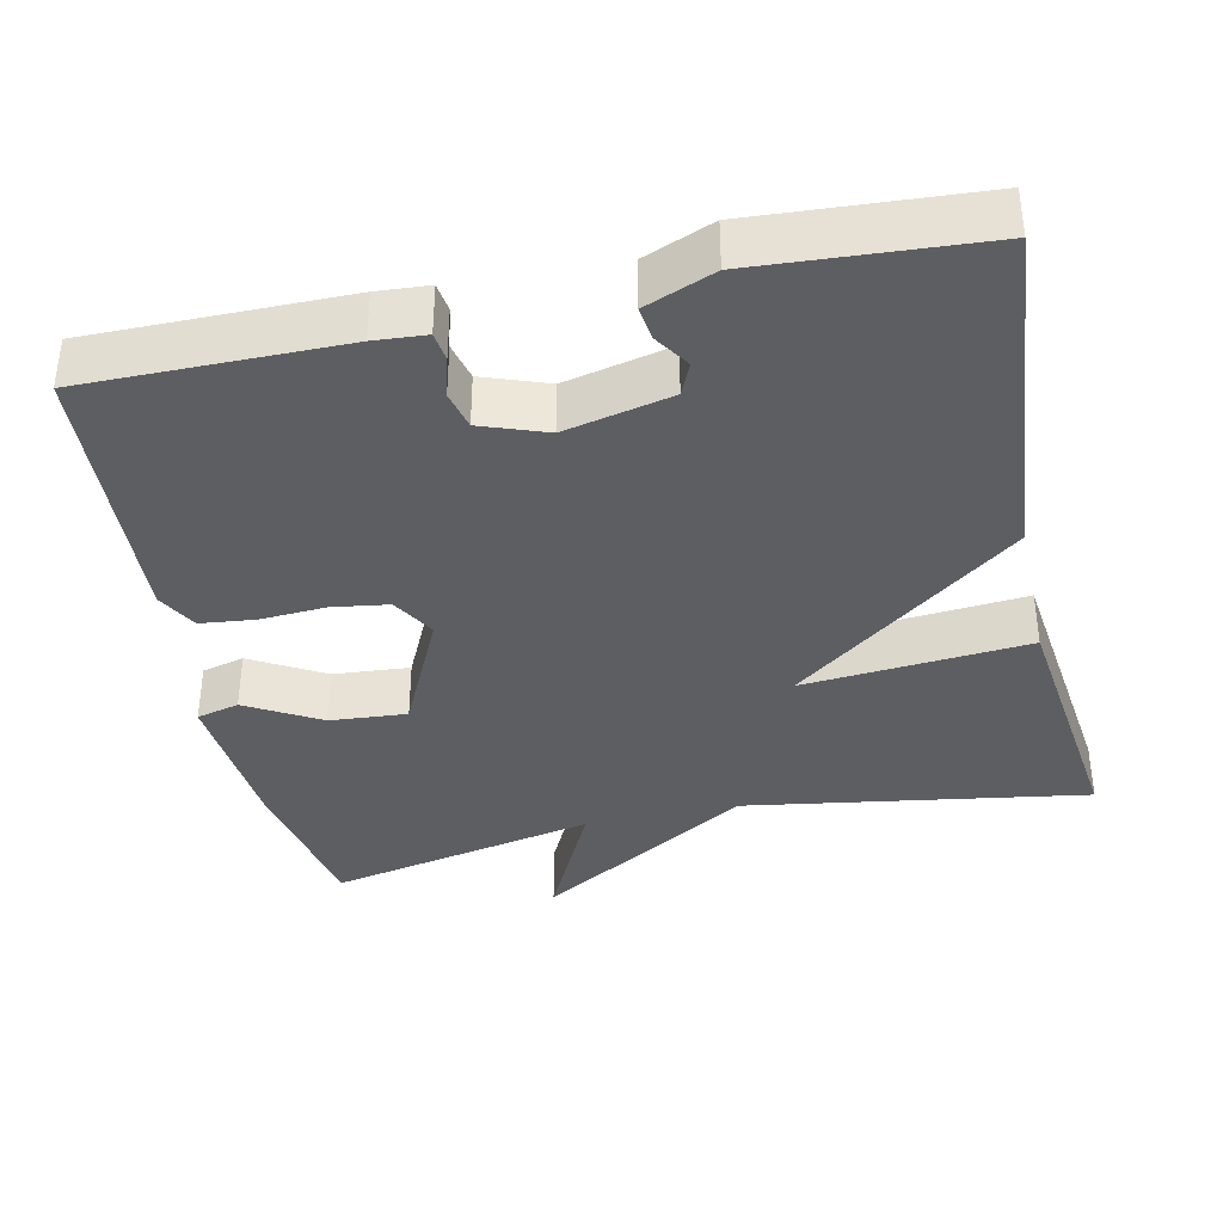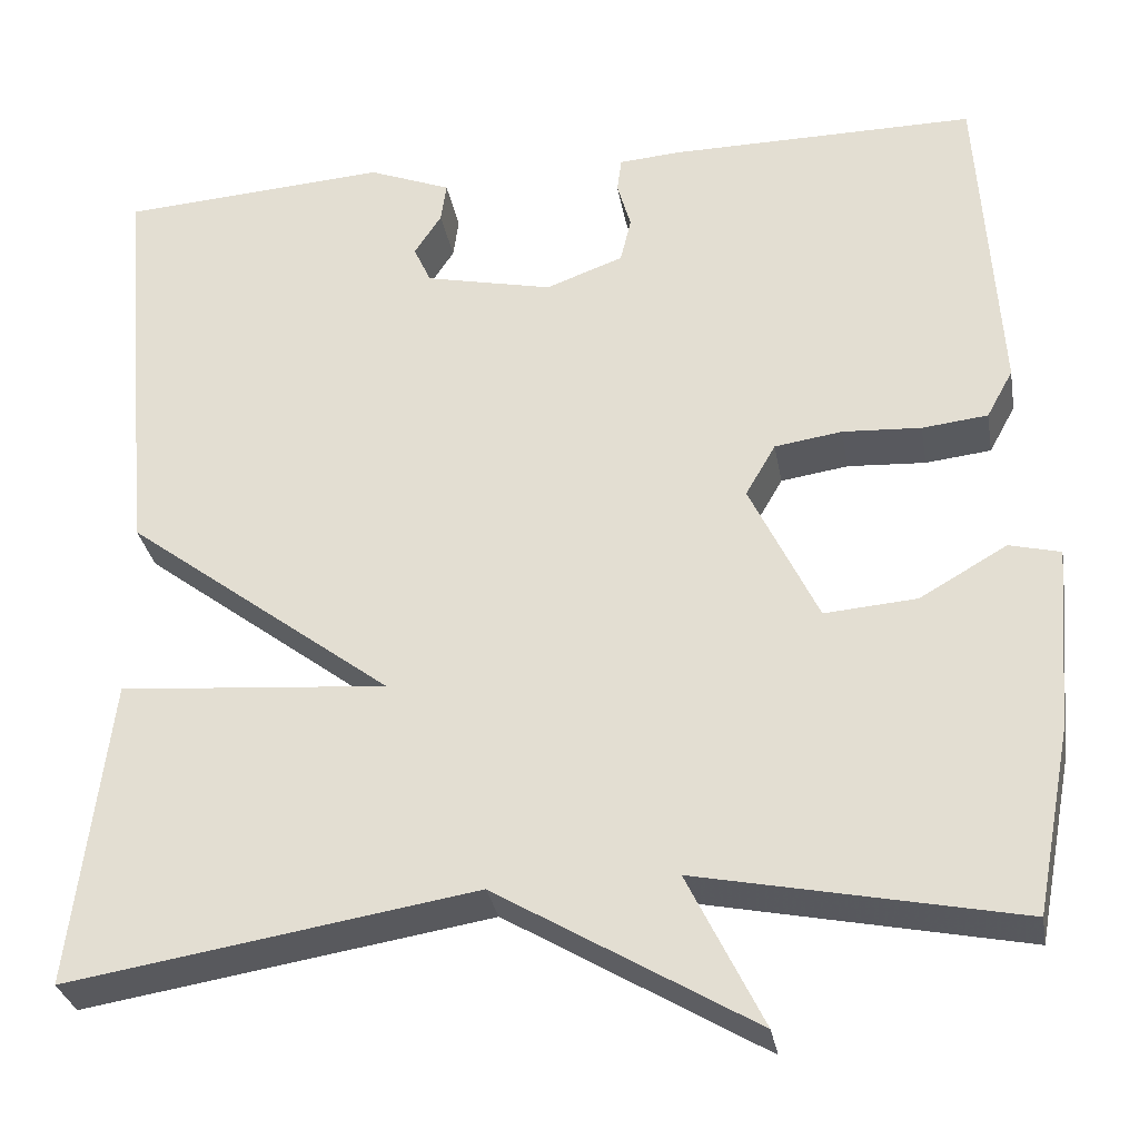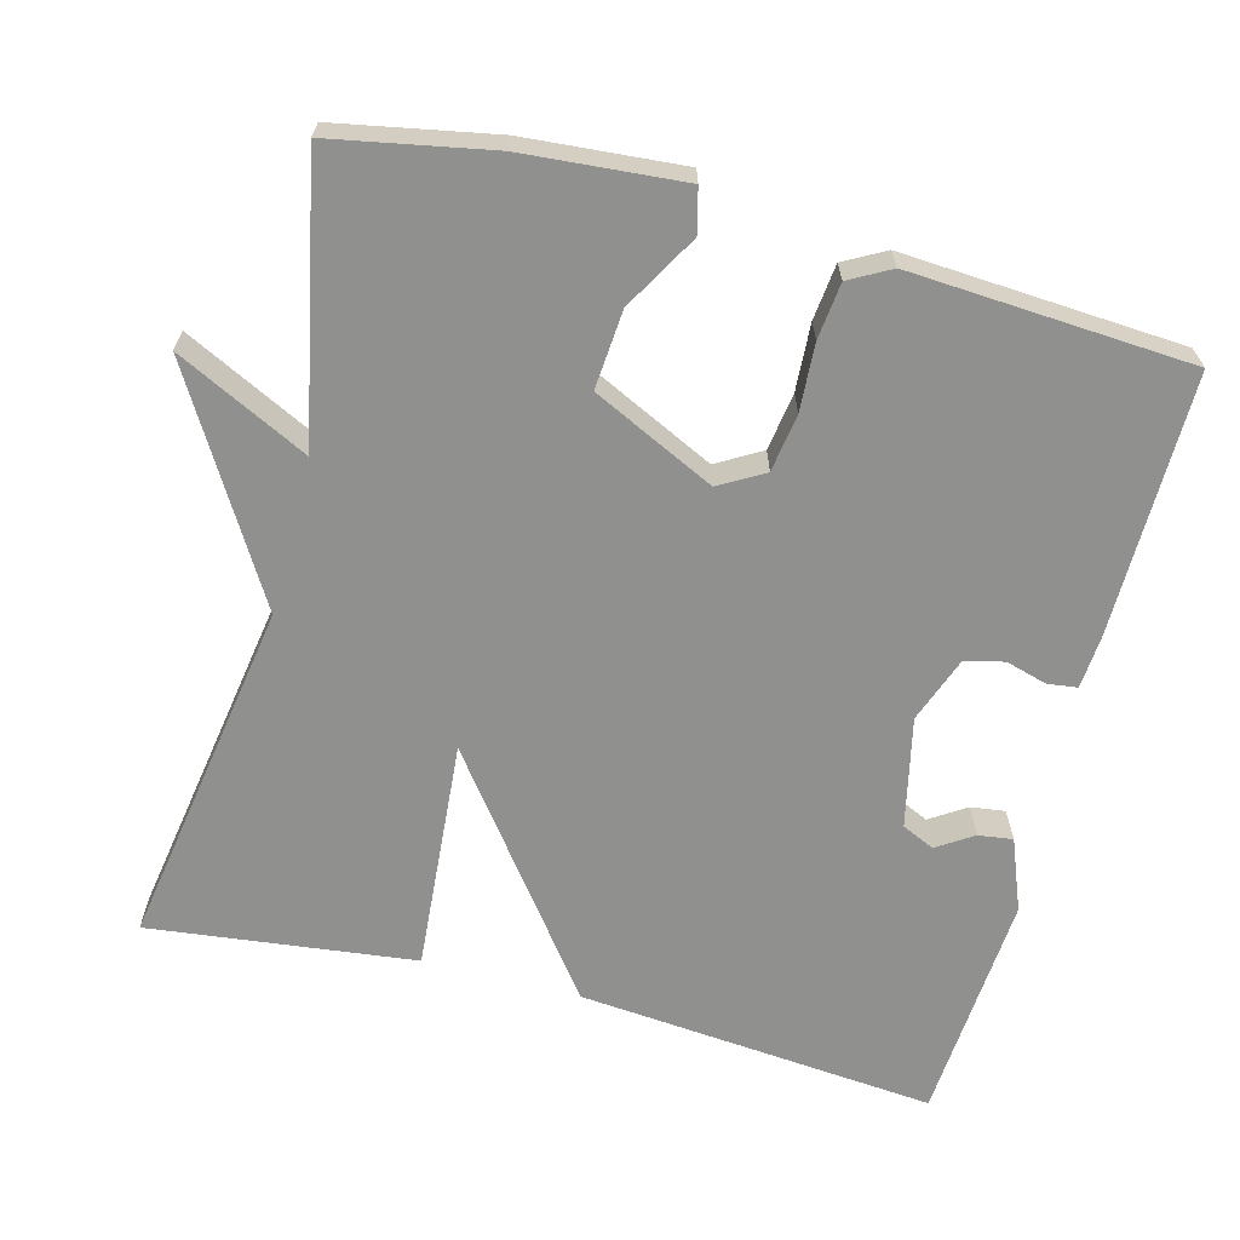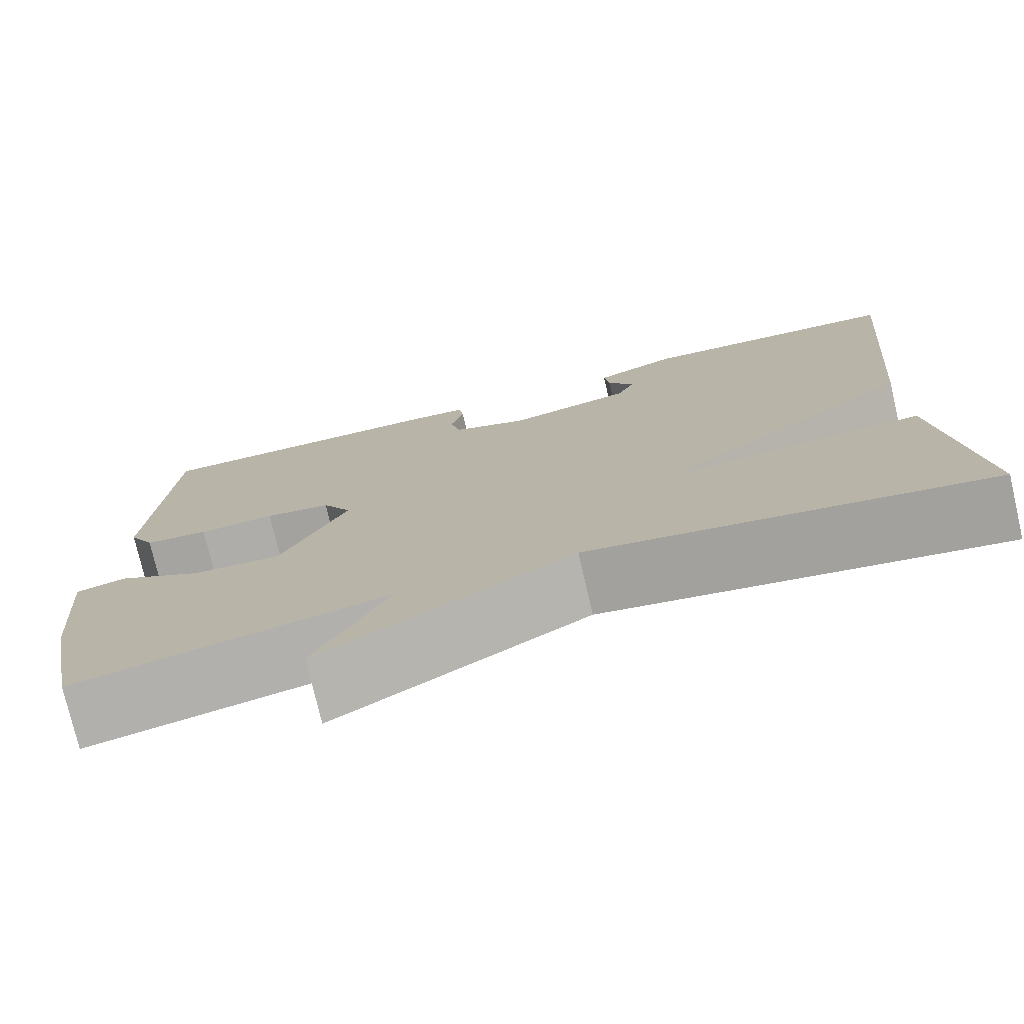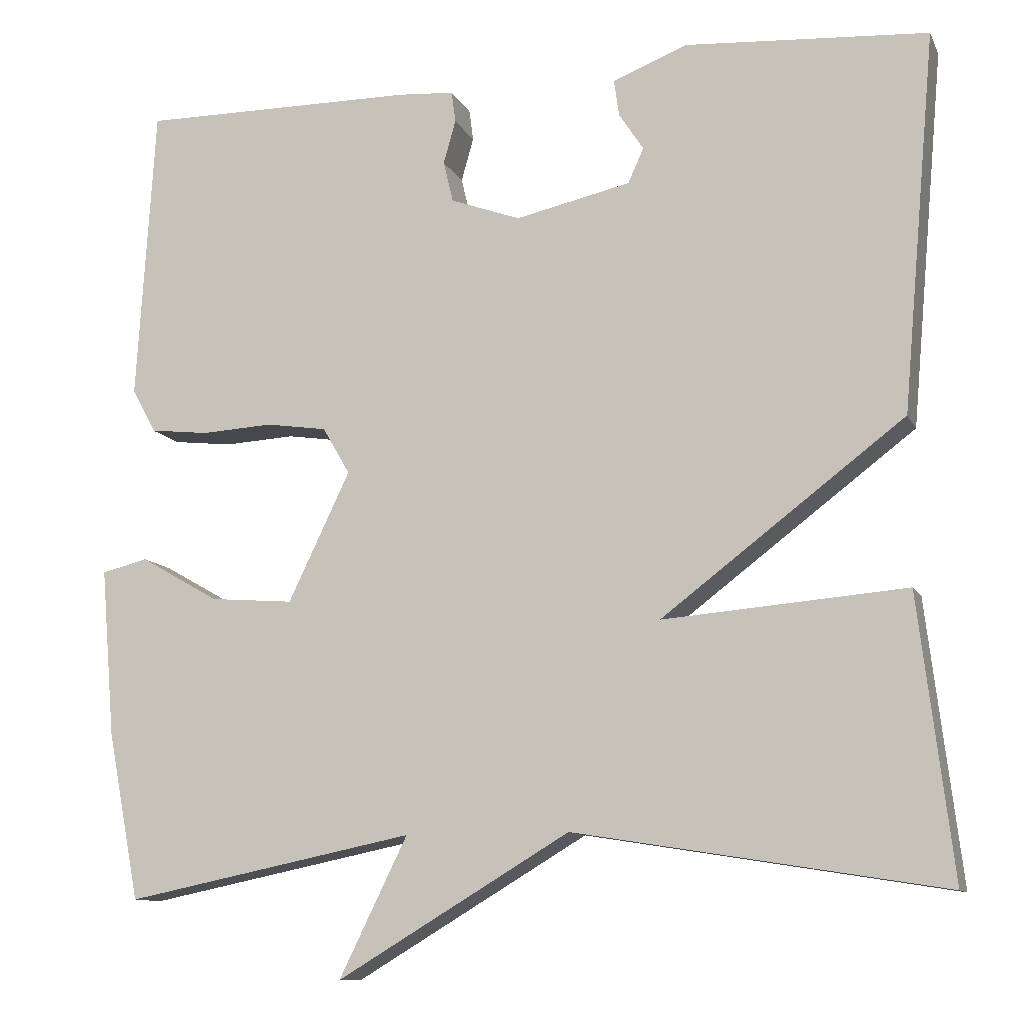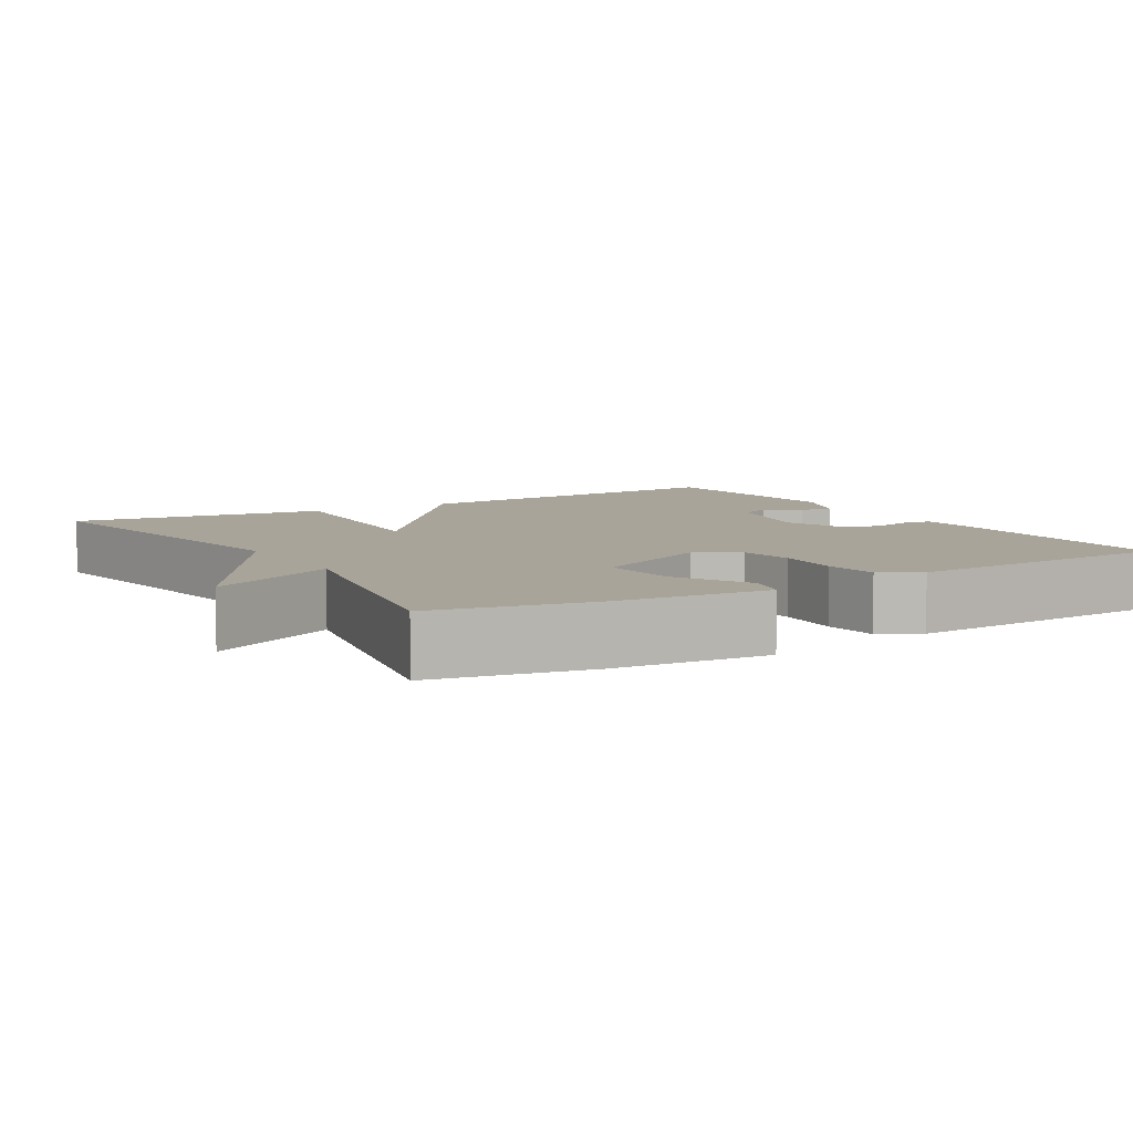
<metadata>
{"format":"obj","ext":"obj","renderer":"f3d","projection":"perspective","resolution":1024,"background":"white","views":[{"elev":-37.5,"azim":12.4,"up":"+Y"},{"elev":-30.9,"azim":-170.1,"up":"+Z"},{"elev":-65.6,"azim":-104.8,"up":"+Y"},{"elev":-76.1,"azim":13.1,"up":"+Z"},{"elev":-10.9,"azim":17.5,"up":"+Z"},{"elev":7.1,"azim":-120.7,"up":"+Y"}]}
</metadata>
<code>
v -0.5 0.07 -0.5
v -0.539 0.07 -0.296
v -0.556 0.07 -0.092
v -0.5 0.07 -0.078
v -0.404 0.07 -0.133
v -0.303 0.07 -0.141
v -0.228 0.07 0.016
v -0.261 0.07 0.073
v -0.335 0.07 0.084
v -0.421 0.07 0.079
v -0.493 0.07 0.087
v -0.522 0.07 0.14
v -0.5 0.07 0.5
v -0.164 0.07 0.498
v -0.096 0.07 0.493
v -0.091 0.07 0.455
v -0.106 0.07 0.402
v -0.094 0.07 0.352
v -0.009 0.07 0.321
v 0.131 0.07 0.352
v 0.15 0.07 0.394
v 0.12 0.07 0.44
v 0.114 0.07 0.484
v 0.205 0.07 0.52
v 0.5 0.07 0.5
v 0.459 0.07 0.04
v 0.164 0.07 -0.184
v 0.459 0.07 -0.16
v 0.5 0.07 -0.5
v 0.052 0.07 -0.428
v -0.231 0.07 -0.597
v -0.148 0.07 -0.428
v -0.5 0 -0.5
v -0.539 0 -0.296
v -0.556 0 -0.092
v -0.5 0 -0.078
v -0.404 0 -0.133
v -0.303 0 -0.141
v -0.228 0 0.016
v -0.261 0 0.073
v -0.335 0 0.084
v -0.421 0 0.079
v -0.493 0 0.087
v -0.522 0 0.14
v -0.5 0 0.5
v -0.164 0 0.498
v -0.096 0 0.493
v -0.091 0 0.455
v -0.106 0 0.402
v -0.094 0 0.352
v -0.009 0 0.321
v 0.131 0 0.352
v 0.15 0 0.394
v 0.12 0 0.44
v 0.114 0 0.484
v 0.205 0 0.52
v 0.5 0 0.5
v 0.459 0 0.04
v 0.164 0 -0.184
v 0.459 0 -0.16
v 0.5 0 -0.5
v 0.052 0 -0.428
v -0.231 0 -0.597
v -0.148 0 -0.428
f 30 31 32
f 27 28 29 30
f 27 30 32
f 24 25 26 27
f 21 22 23 24
f 21 24 27 32
f 15 16 17
f 14 15 17
f 13 14 17
f 12 13 17
f 11 12 17
f 10 11 17
f 9 10 17
f 8 9 17 18
f 7 8 18 19
f 3 4 5
f 2 3 5
f 1 2 5
f 32 1 5
f 32 5 6
f 20 21 32
f 19 20 32
f 7 19 32
f 6 7 32
f 64 63 62
f 62 61 60 59
f 64 62 59
f 59 58 57 56
f 56 55 54 53
f 64 59 56 53
f 49 48 47
f 49 47 46
f 49 46 45
f 49 45 44
f 49 44 43
f 49 43 42
f 49 42 41
f 50 49 41 40
f 51 50 40 39
f 37 36 35
f 37 35 34
f 37 34 33
f 37 33 64
f 38 37 64
f 64 53 52
f 64 52 51
f 64 51 39
f 64 39 38
f 1 33 34 2
f 2 34 35 3
f 3 35 36 4
f 4 36 37 5
f 5 37 38 6
f 6 38 39 7
f 7 39 40 8
f 8 40 41 9
f 9 41 42 10
f 10 42 43 11
f 11 43 44 12
f 12 44 45 13
f 13 45 46 14
f 14 46 47 15
f 15 47 48 16
f 16 48 49 17
f 17 49 50 18
f 18 50 51 19
f 19 51 52 20
f 20 52 53 21
f 21 53 54 22
f 22 54 55 23
f 23 55 56 24
f 24 56 57 25
f 25 57 58 26
f 26 58 59 27
f 27 59 60 28
f 28 60 61 29
f 29 61 62 30
f 30 62 63 31
f 31 63 64 32
f 32 64 33 1

</code>
